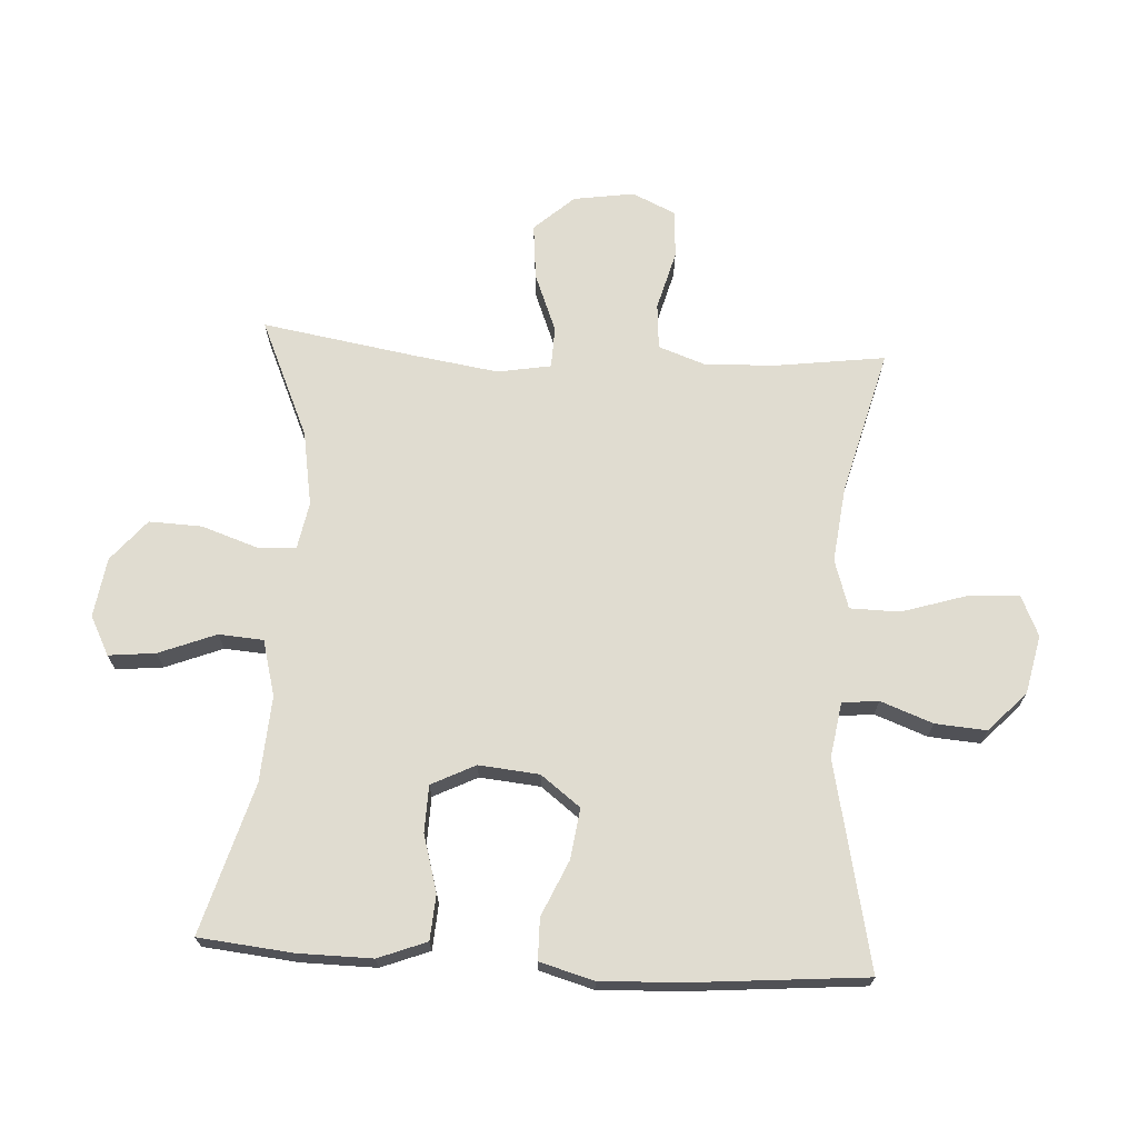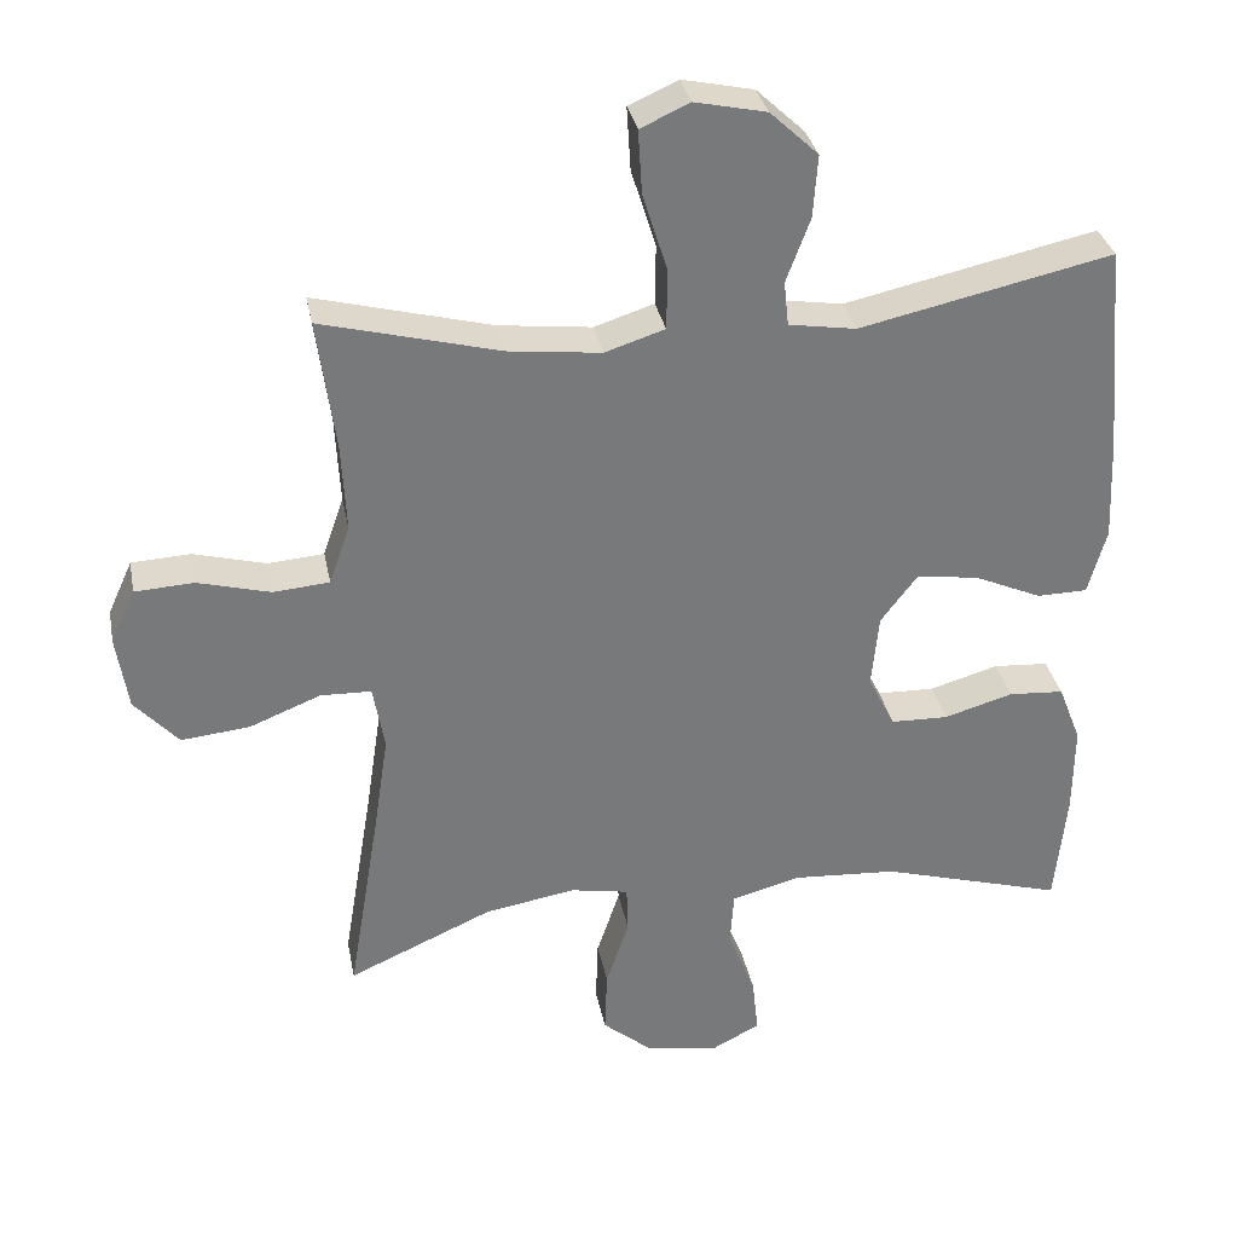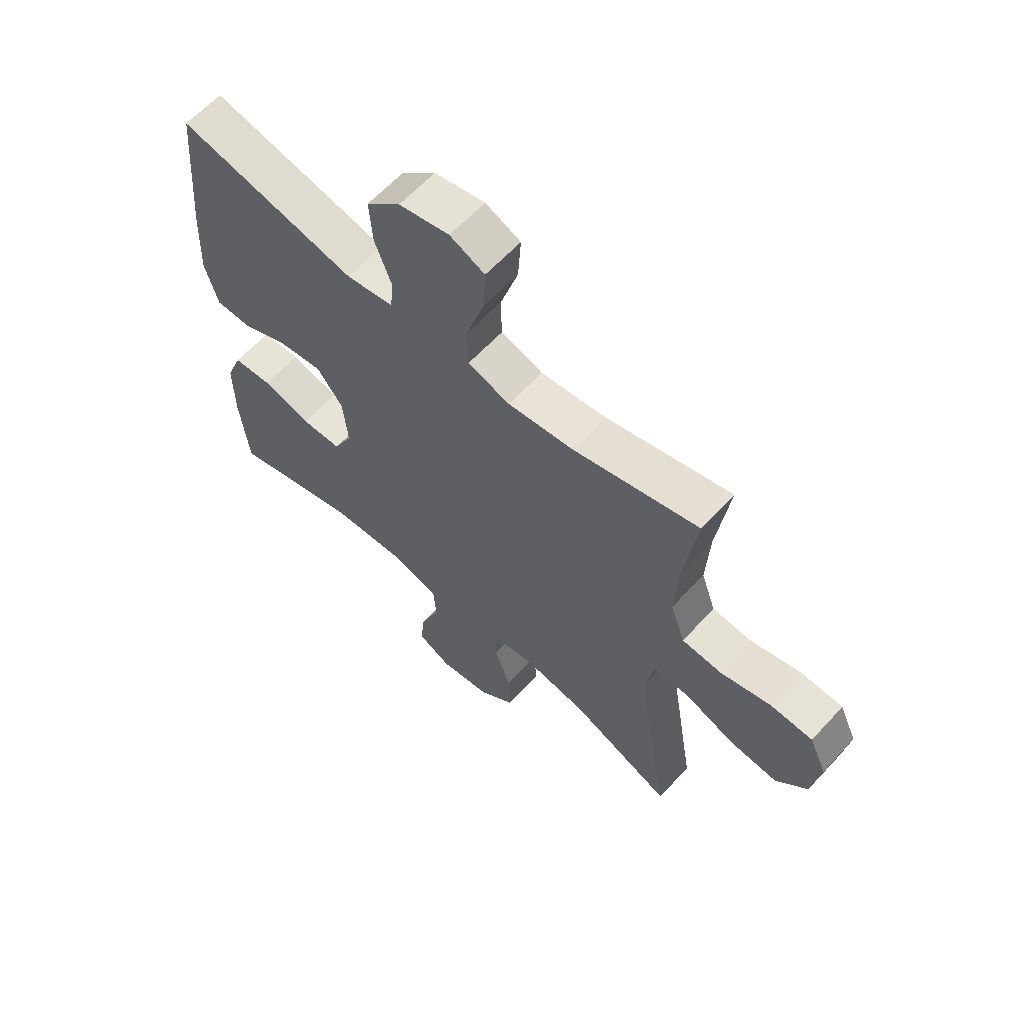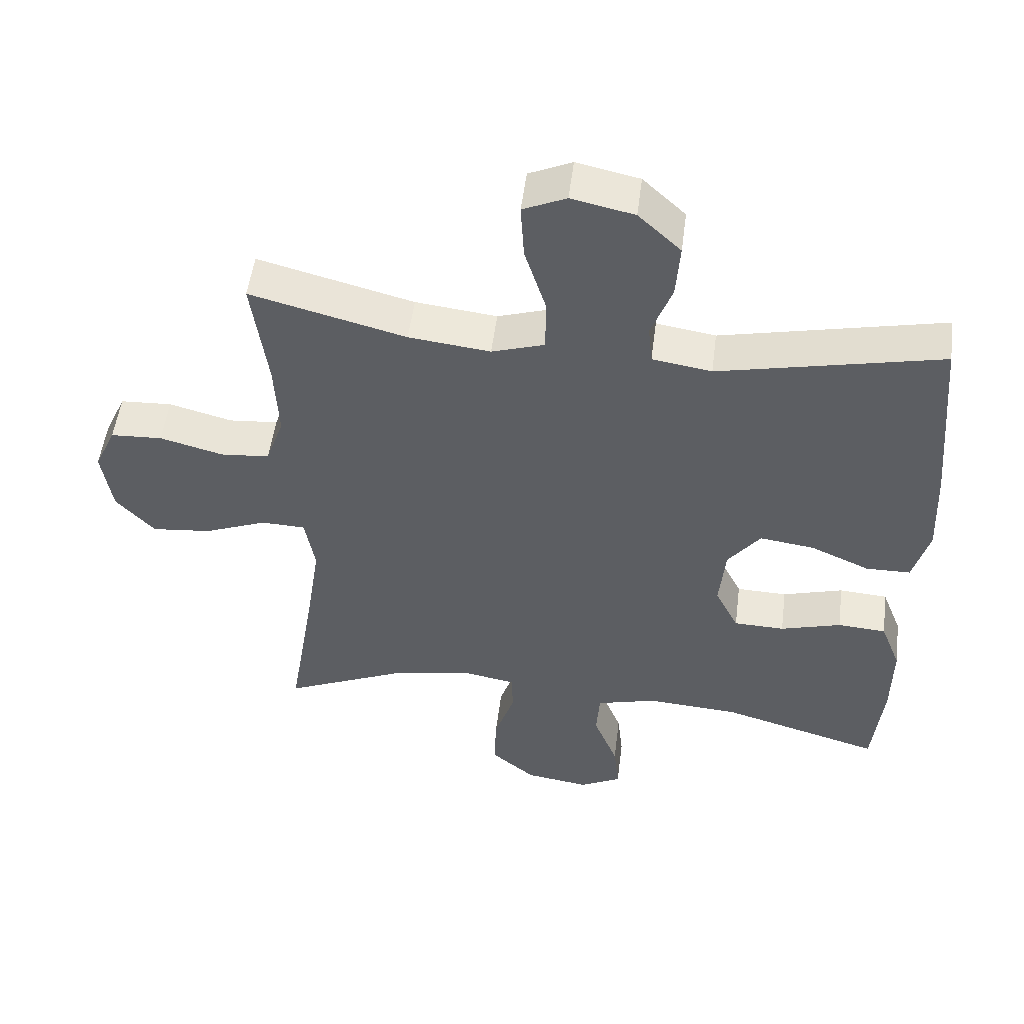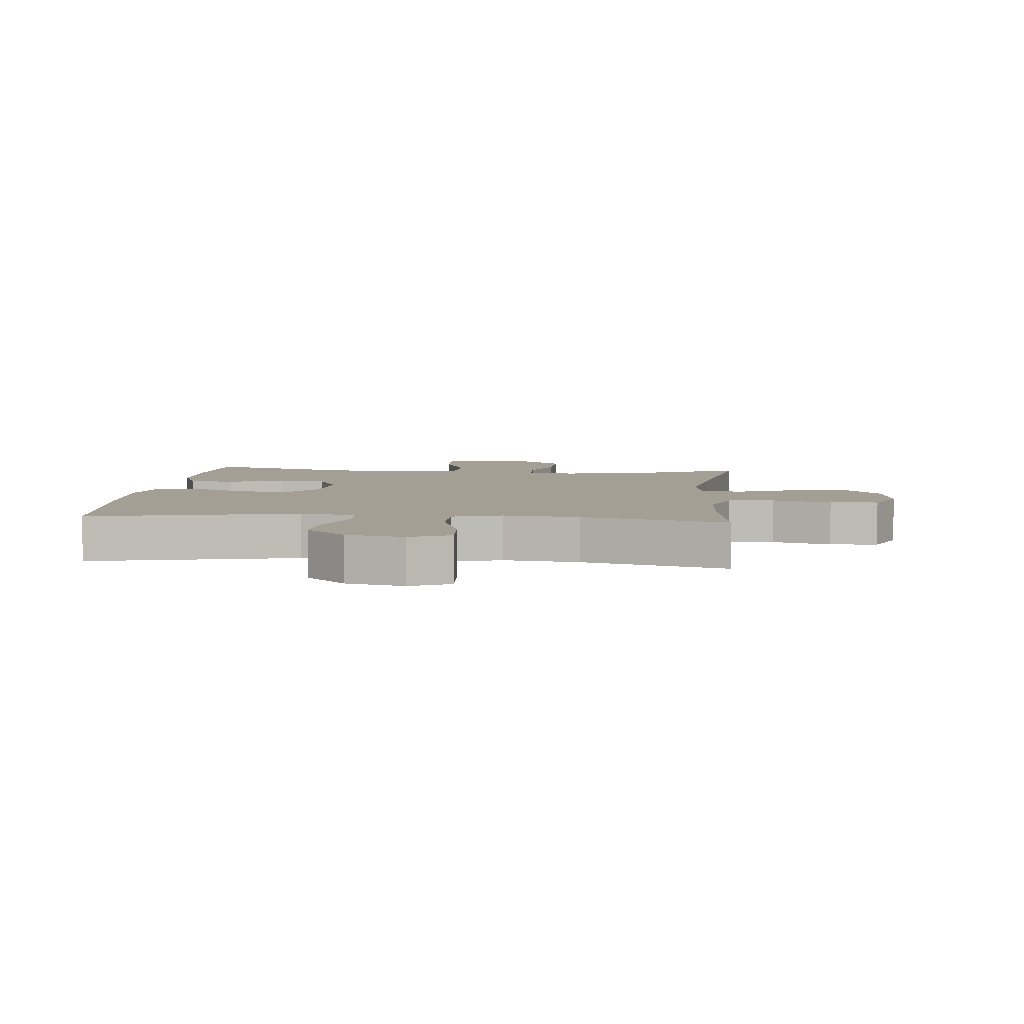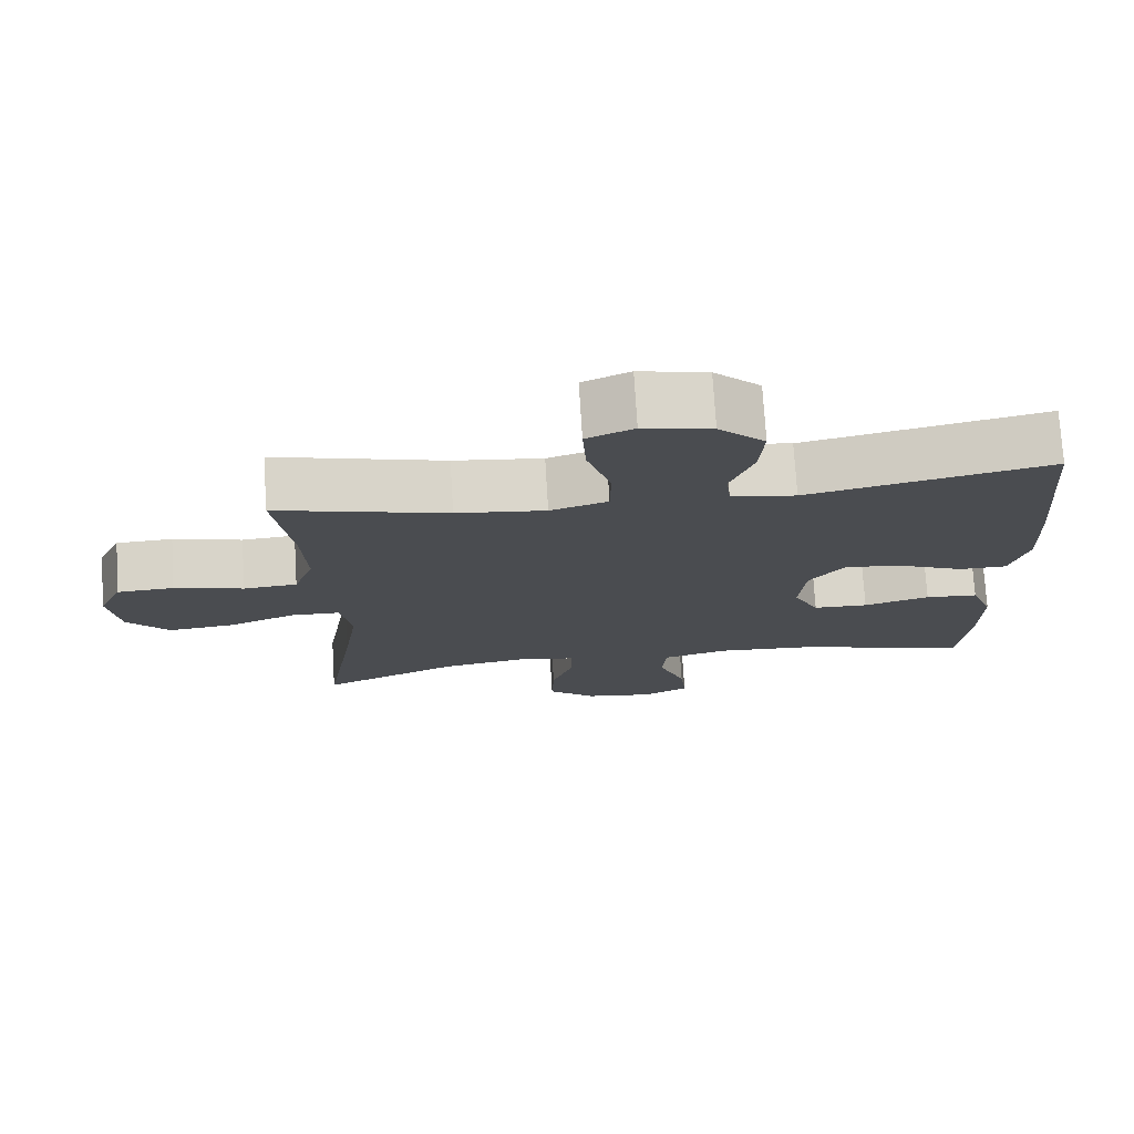
<metadata>
{"format":"obj","ext":"obj","renderer":"f3d","projection":"perspective","resolution":1024,"background":"white","views":[{"elev":69.6,"azim":-86.6,"up":"+Y"},{"elev":32.7,"azim":169.1,"up":"+Z"},{"elev":62.2,"azim":42.5,"up":"+Z"},{"elev":51.6,"azim":-172.8,"up":"+Z"},{"elev":5.6,"azim":5.5,"up":"+Y"},{"elev":74.9,"azim":176.5,"up":"+Z"}]}
</metadata>
<code>
v -0.5 0.07 0.5
v -0.171 0.07 0.428
v -0.083 0.07 0.442
v -0.077 0.07 0.5
v -0.108 0.07 0.583
v -0.114 0.07 0.665
v -0.051 0.07 0.724
v 0.042 0.07 0.744
v 0.106 0.07 0.715
v 0.101 0.07 0.632
v 0.069 0.07 0.53
v 0.07 0.07 0.451
v 0.148 0.07 0.426
v 0.269 0.07 0.44
v 0.5 0.07 0.5
v 0.477 0.07 0.33
v 0.471 0.07 0.214
v 0.498 0.07 0.137
v 0.571 0.07 0.131
v 0.665 0.07 0.156
v 0.742 0.07 0.152
v 0.774 0.07 0.082
v 0.759 0.07 -0.015
v 0.702 0.07 -0.078
v 0.613 0.07 -0.069
v 0.52 0.07 -0.032
v 0.454 0.07 -0.034
v 0.439 0.07 -0.119
v 0.459 0.07 -0.252
v 0.5 0.07 -0.5
v 0.312 0.07 -0.417
v 0.194 0.07 -0.397
v 0.118 0.07 -0.411
v 0.116 0.07 -0.473
v 0.146 0.07 -0.562
v 0.149 0.07 -0.646
v 0.083 0.07 -0.701
v -0.012 0.07 -0.715
v -0.074 0.07 -0.683
v -0.066 0.07 -0.608
v -0.03 0.07 -0.517
v -0.035 0.07 -0.446
v -0.124 0.07 -0.422
v -0.261 0.07 -0.431
v -0.5 0.07 -0.5
v -0.515 0.07 -0.35
v -0.516 0.07 -0.232
v -0.486 0.07 -0.155
v -0.414 0.07 -0.15
v -0.324 0.07 -0.176
v -0.249 0.07 -0.174
v -0.214 0.07 -0.104
v -0.223 0.07 -0.008
v -0.271 0.07 0.055
v -0.352 0.07 0.044
v -0.44 0.07 0.005
v -0.506 0.07 0.006
v -0.53 0.07 0.092
v -0.524 0.07 0.226
v -0.5 0 0.5
v -0.171 0 0.428
v -0.083 0 0.442
v -0.077 0 0.5
v -0.108 0 0.583
v -0.114 0 0.665
v -0.051 0 0.724
v 0.042 0 0.744
v 0.106 0 0.715
v 0.101 0 0.632
v 0.069 0 0.53
v 0.07 0 0.451
v 0.148 0 0.426
v 0.269 0 0.44
v 0.5 0 0.5
v 0.477 0 0.33
v 0.471 0 0.214
v 0.498 0 0.137
v 0.571 0 0.131
v 0.665 0 0.156
v 0.742 0 0.152
v 0.774 0 0.082
v 0.759 0 -0.015
v 0.702 0 -0.078
v 0.613 0 -0.069
v 0.52 0 -0.032
v 0.454 0 -0.034
v 0.439 0 -0.119
v 0.459 0 -0.252
v 0.5 0 -0.5
v 0.312 0 -0.417
v 0.194 0 -0.397
v 0.118 0 -0.411
v 0.116 0 -0.473
v 0.146 0 -0.562
v 0.149 0 -0.646
v 0.083 0 -0.701
v -0.012 0 -0.715
v -0.074 0 -0.683
v -0.066 0 -0.608
v -0.03 0 -0.517
v -0.035 0 -0.446
v -0.124 0 -0.422
v -0.261 0 -0.431
v -0.5 0 -0.5
v -0.515 0 -0.35
v -0.516 0 -0.232
v -0.486 0 -0.155
v -0.414 0 -0.15
v -0.324 0 -0.176
v -0.249 0 -0.174
v -0.214 0 -0.104
v -0.223 0 -0.008
v -0.271 0 0.055
v -0.352 0 0.044
v -0.44 0 0.005
v -0.506 0 0.006
v -0.53 0 0.092
v -0.524 0 0.226
f 58 59 1 2
f 55 56 57 58
f 54 55 58 2
f 53 54 2 3
f 52 53 3
f 47 48 49 50
f 47 50 51
f 44 45 46 47
f 43 44 47 51
f 42 43 51 52
f 38 39 40 41
f 38 41 42
f 37 38 42
f 34 35 36 37
f 33 34 37 42
f 29 30 31
f 28 29 31 32
f 27 28 32 33
f 23 24 25 26
f 23 26 27
f 22 23 27
f 19 20 21 22
f 18 19 22 27
f 17 18 27 33
f 14 15 16
f 13 14 16 17
f 12 13 17 33
f 8 9 10 11
f 8 11 12
f 4 5 6 7
f 3 4 7 8
f 12 33 42 52
f 3 8 12 52
f 61 60 118 117
f 117 116 115 114
f 61 117 114 113
f 62 61 113 112
f 62 112 111
f 109 108 107 106
f 110 109 106
f 106 105 104 103
f 110 106 103 102
f 111 110 102 101
f 100 99 98 97
f 101 100 97
f 101 97 96
f 96 95 94 93
f 101 96 93 92
f 90 89 88
f 91 90 88 87
f 92 91 87 86
f 85 84 83 82
f 86 85 82
f 86 82 81
f 81 80 79 78
f 86 81 78 77
f 92 86 77 76
f 75 74 73
f 76 75 73 72
f 92 76 72 71
f 70 69 68 67
f 71 70 67
f 66 65 64 63
f 67 66 63 62
f 111 101 92 71
f 111 71 67 62
f 1 60 61 2
f 2 61 62 3
f 3 62 63 4
f 4 63 64 5
f 5 64 65 6
f 6 65 66 7
f 7 66 67 8
f 8 67 68 9
f 9 68 69 10
f 10 69 70 11
f 11 70 71 12
f 12 71 72 13
f 13 72 73 14
f 14 73 74 15
f 15 74 75 16
f 16 75 76 17
f 17 76 77 18
f 18 77 78 19
f 19 78 79 20
f 20 79 80 21
f 21 80 81 22
f 22 81 82 23
f 23 82 83 24
f 24 83 84 25
f 25 84 85 26
f 26 85 86 27
f 27 86 87 28
f 28 87 88 29
f 29 88 89 30
f 30 89 90 31
f 31 90 91 32
f 32 91 92 33
f 33 92 93 34
f 34 93 94 35
f 35 94 95 36
f 36 95 96 37
f 37 96 97 38
f 38 97 98 39
f 39 98 99 40
f 40 99 100 41
f 41 100 101 42
f 42 101 102 43
f 43 102 103 44
f 44 103 104 45
f 45 104 105 46
f 46 105 106 47
f 47 106 107 48
f 48 107 108 49
f 49 108 109 50
f 50 109 110 51
f 51 110 111 52
f 52 111 112 53
f 53 112 113 54
f 54 113 114 55
f 55 114 115 56
f 56 115 116 57
f 57 116 117 58
f 58 117 118 59
f 59 118 60 1

</code>
